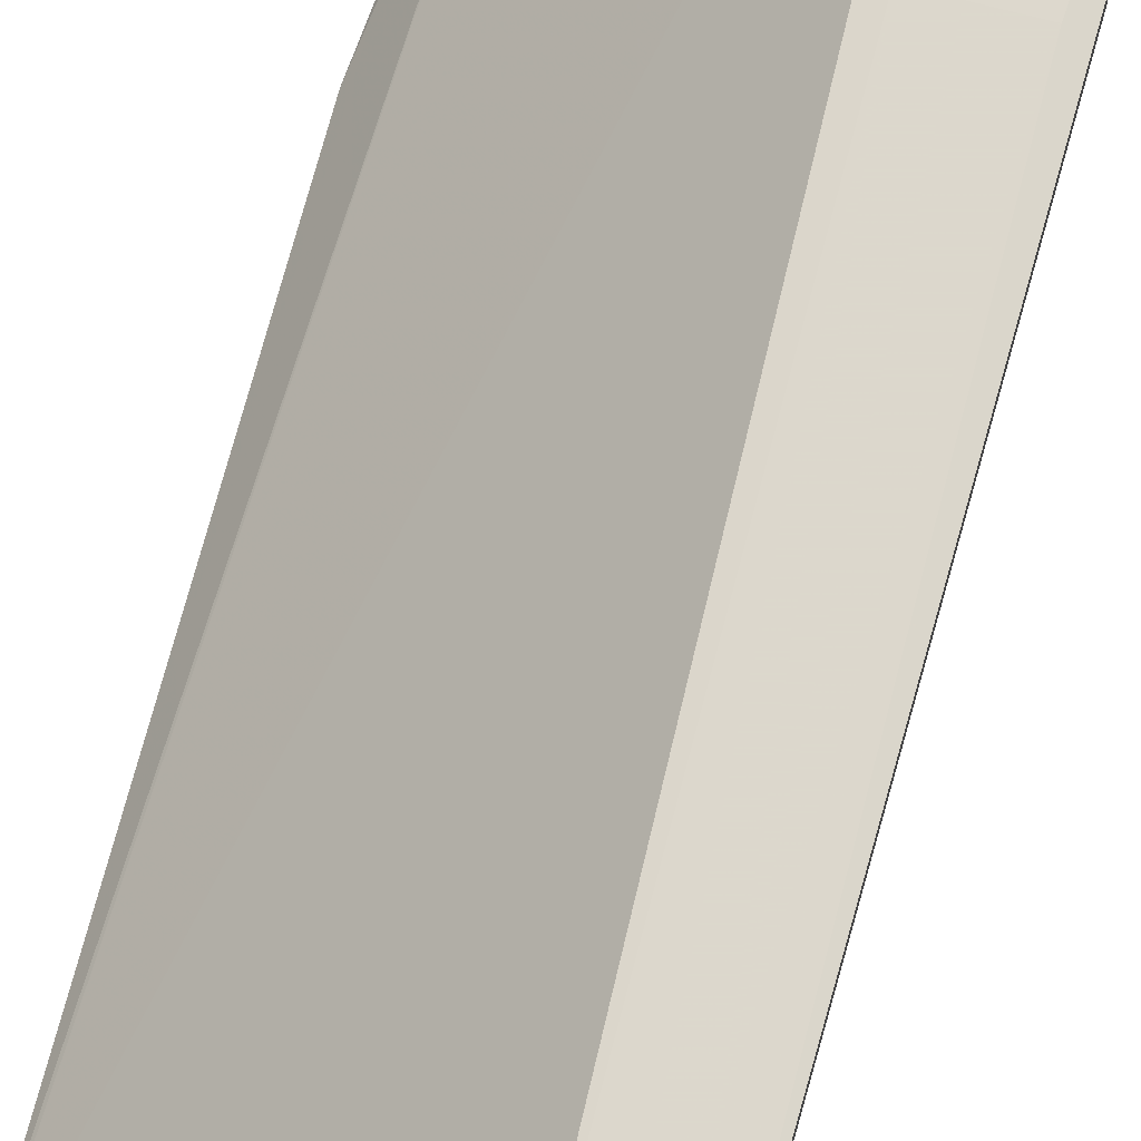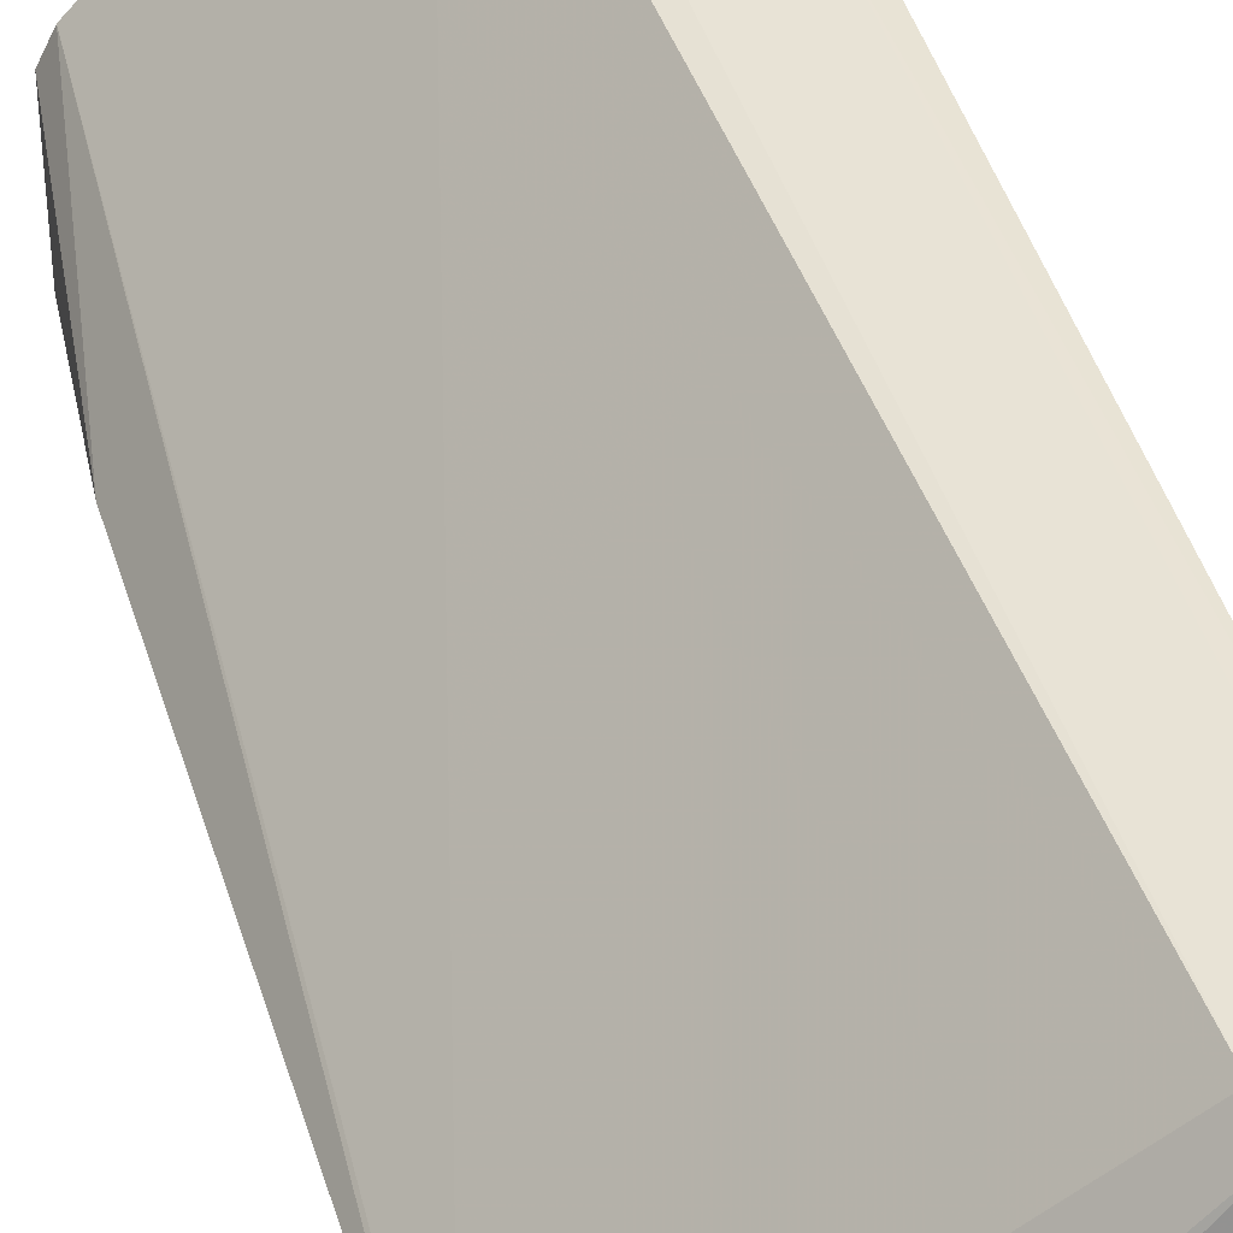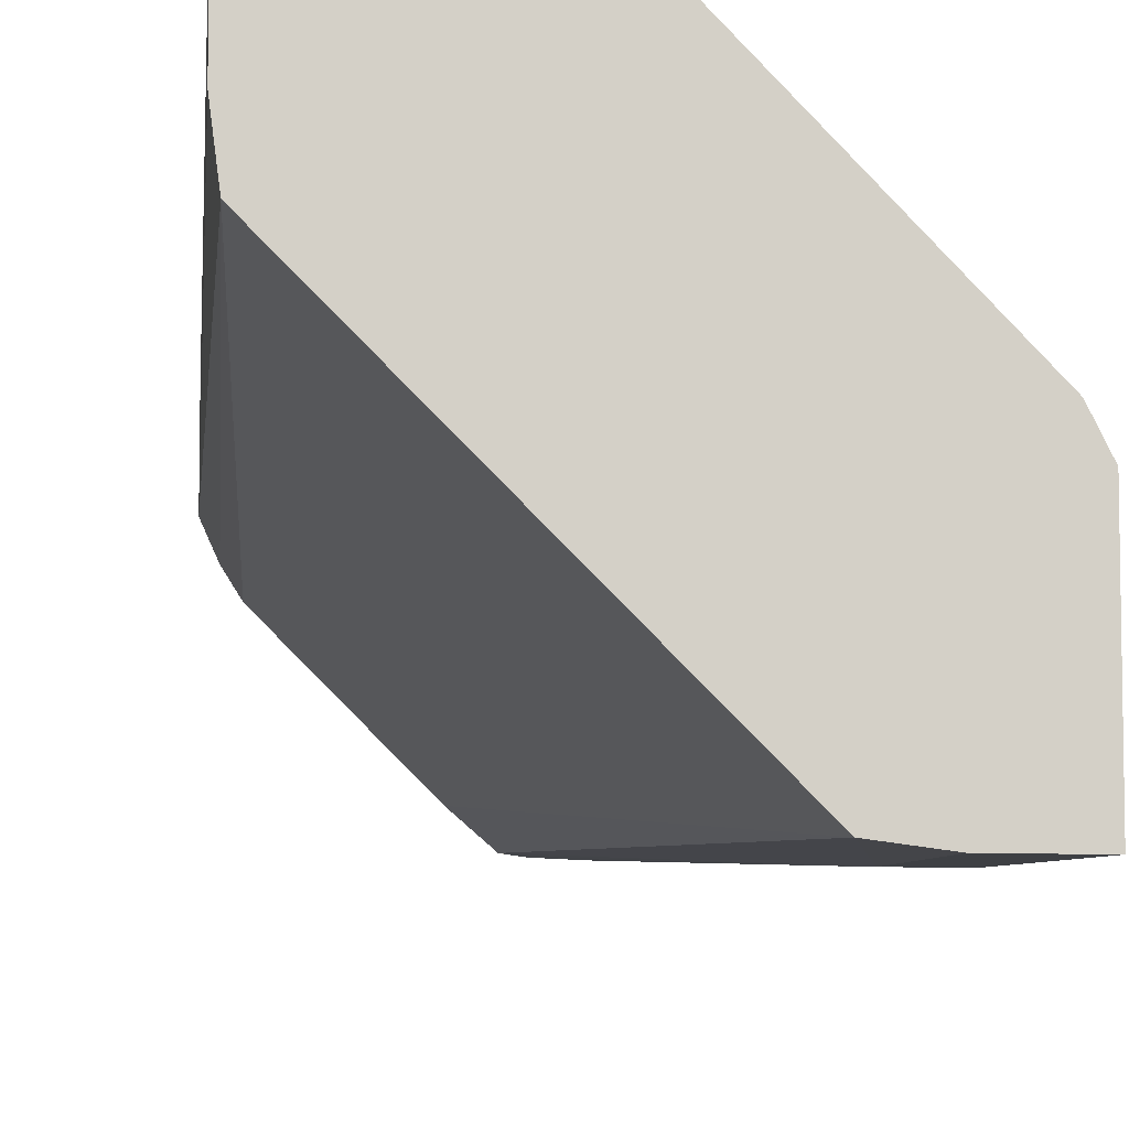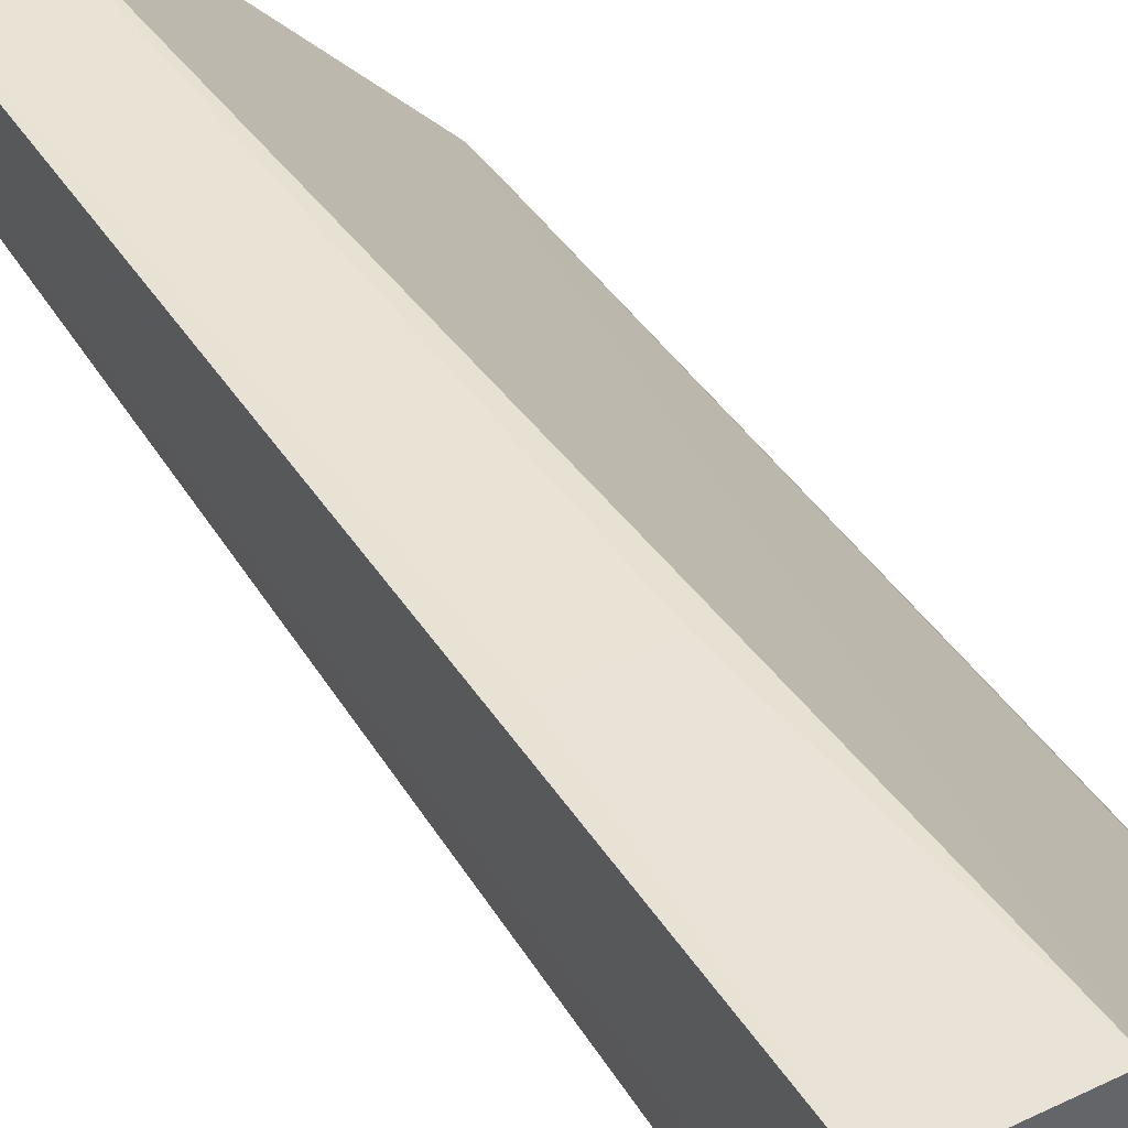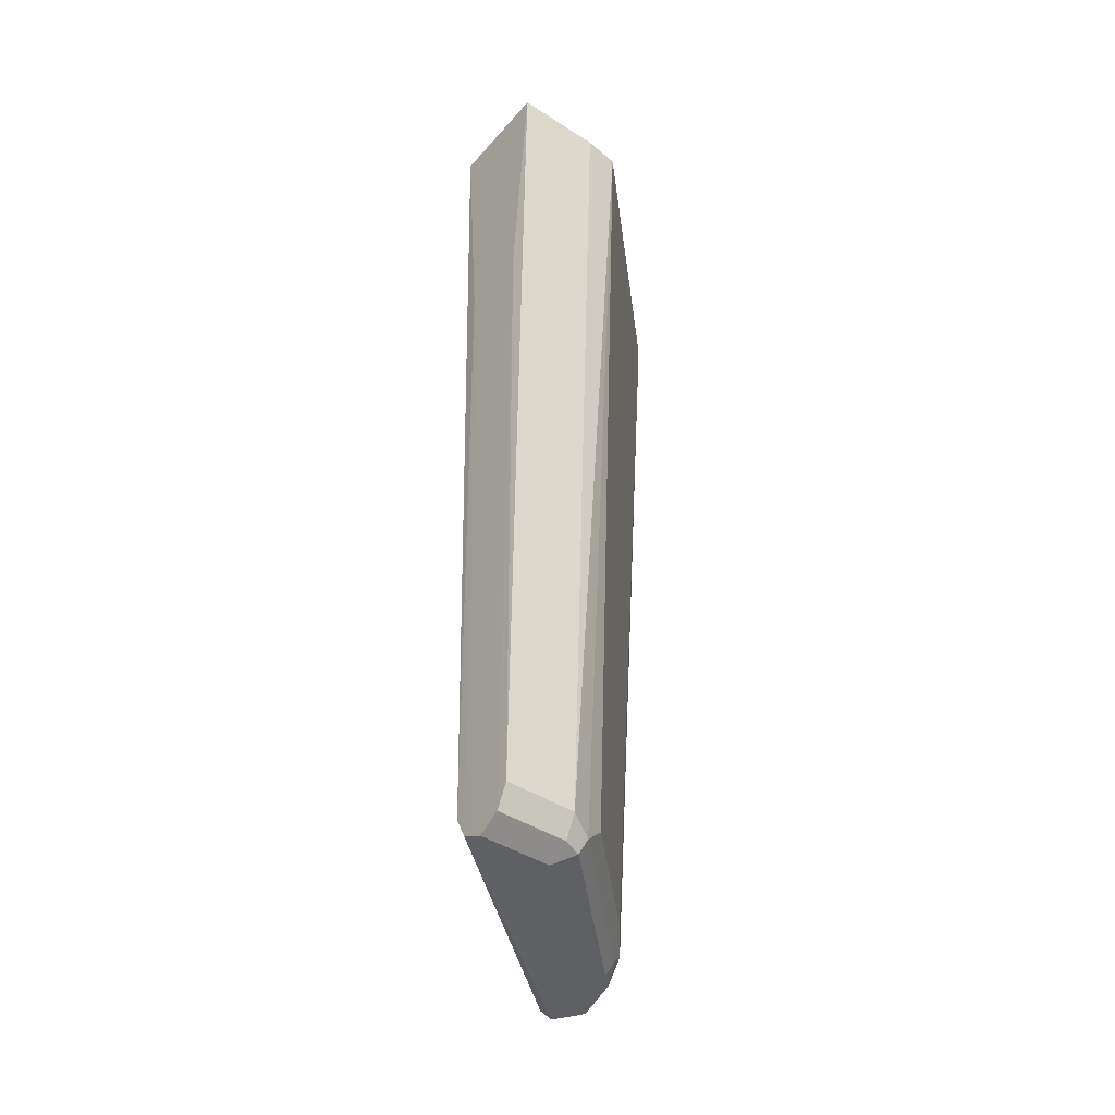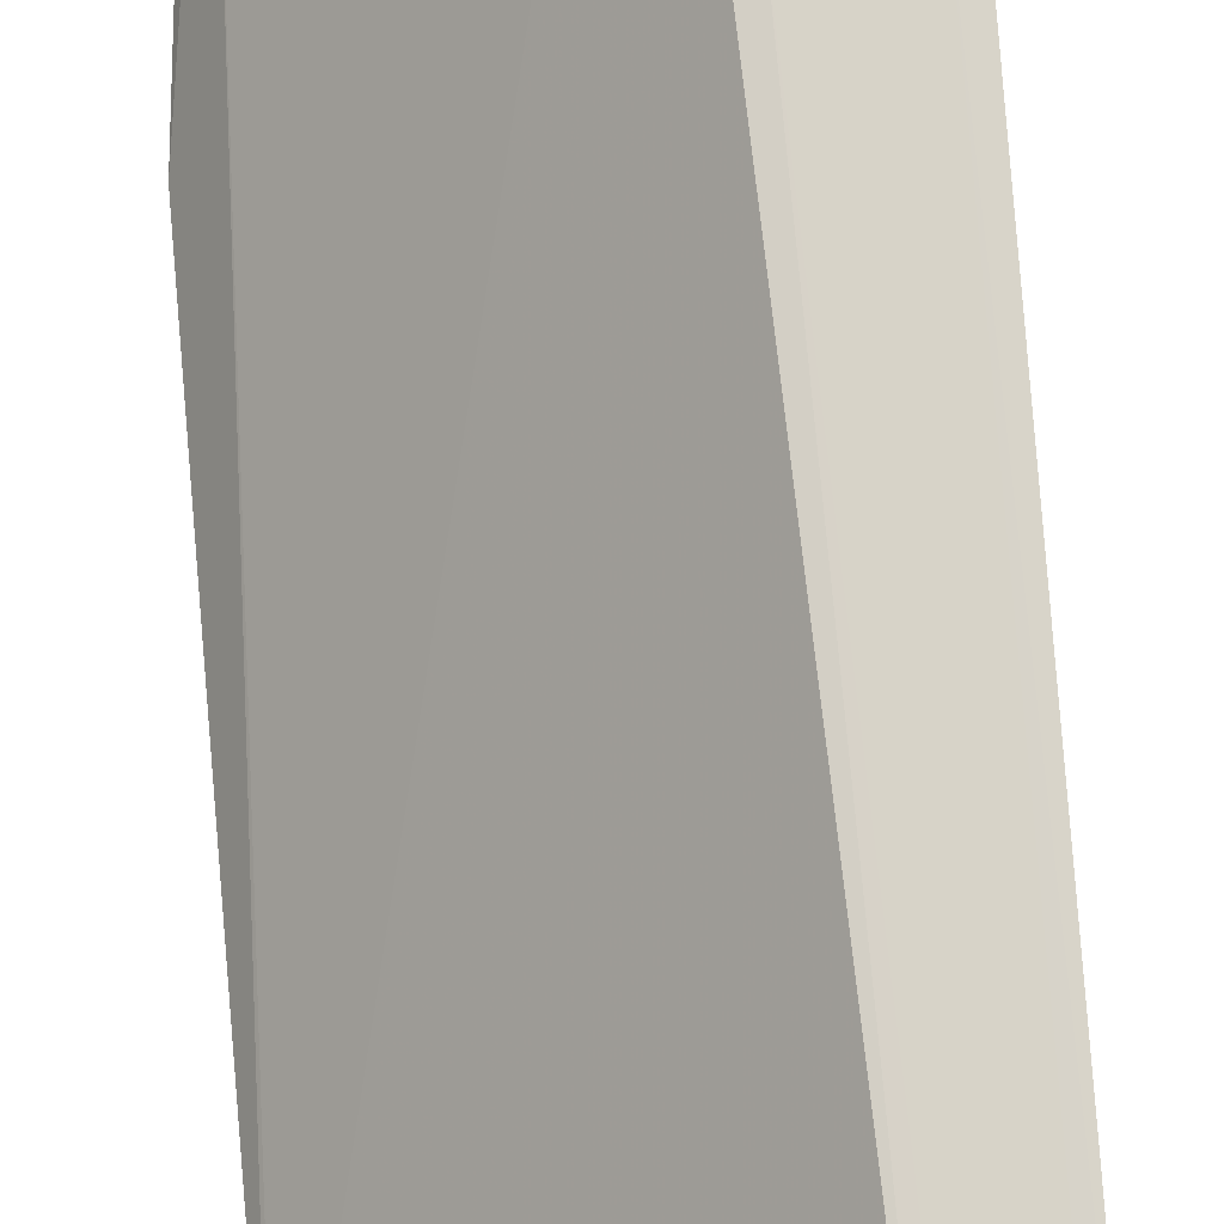
<metadata>
{"format":"obj","ext":"obj","renderer":"f3d","projection":"perspective","resolution":1024,"background":"white","views":[{"elev":72.3,"azim":14.7,"up":"+Z"},{"elev":41.3,"azim":-16.2,"up":"+Z"},{"elev":-9.0,"azim":174.3,"up":"+Z"},{"elev":41.6,"azim":149.4,"up":"+Z"},{"elev":-42.7,"azim":52.6,"up":"+Y"},{"elev":76.3,"azim":-5.2,"up":"+Z"}]}
</metadata>
<code>
v 0.3391 -0.3006 -0.1361
v 0.3843 -0.4325 -0.1361
v 0.3946 -0.3006 -0.1361
v 0.3843 -0.7686 -0.139
v 0.3785 -0.7802 -0.139
v 0.3785 -0.7802 -0.1747
v 0.378 -0.7805 -0.139
v 0.3668 -0.7861 -0.139
v 0.3668 -0.7861 -0.1747
v 0.2795 -0.786 -0.2619
v 0.2533 -0.7773 -0.2619
v 0.3552 -0.7802 -0.139
v 0.3493 -0.4325 -0.1361
v 0.3494 -0.7686 -0.139
v 0.2447 -0.7687 -0.2619
v 0.2423 -0.4325 -0.2969
v 0.262 -0.4325 -0.2969
v 0.2971 -0.7795 -0.2619
v 0.3057 -0.7687 -0.2619
v 0.3086 -0.7744 -0.2562
v 0.3785 -0.7744 -0.1863
v 0.3057 -0.7817 -0.2533
v 0.3755 -0.7817 -0.1834
v 0.3843 -0.7686 -0.1747
v 0.3922 -0.3006 -0.2001
v 0.3726 -0.7628 -0.198
v 0.3202 -0.7628 -0.2504
v 0.2874 -0.3006 -0.3048
v 0.2687 -0.3006 -0.3072
v 0.2423 -0.3006 -0.3072
v 0.3946 -0.3006 -0.1814
v 0.2481 -0.3006 -0.2307
v 0.2276 -0.7332 -0.2619
v 0.2273 -0.716 -0.2619
v 0.2273 -0.4325 -0.2619
v 0.2423 -0.3006 -0.2423
f 1 3 32
f 32 3 30
f 4 31 3
f 4 6 24
f 4 24 31
f 31 24 25
f 29 30 28
f 25 30 3
f 26 27 28
f 26 28 25
f 29 16 30
f 17 16 29
f 1 32 33
f 31 25 3
f 1 33 14
f 36 32 30
f 15 33 16
f 7 9 6
f 22 18 20
f 22 10 18
f 22 9 10
f 22 23 9
f 23 6 9
f 15 14 33
f 17 29 28
f 36 35 32
f 34 33 32
f 34 32 35
f 34 35 30
f 34 30 33
f 16 33 30
f 36 30 35
f 19 17 28
f 28 30 25
f 19 27 26
f 13 2 1
f 8 2 13
f 8 13 12
f 8 12 11
f 8 11 10
f 8 10 9
f 13 1 14
f 8 9 7
f 5 2 7
f 5 7 6
f 5 6 4
f 19 28 27
f 2 4 3
f 2 3 1
f 8 7 2
f 12 13 14
f 5 4 2
f 11 12 15
f 15 12 14
f 21 19 26
f 21 25 24
f 21 24 6
f 21 6 23
f 21 23 22
f 21 22 20
f 21 26 25
f 19 20 18
f 19 18 17
f 17 18 10
f 17 10 16
f 11 16 10
f 21 20 19
f 11 15 16

</code>
